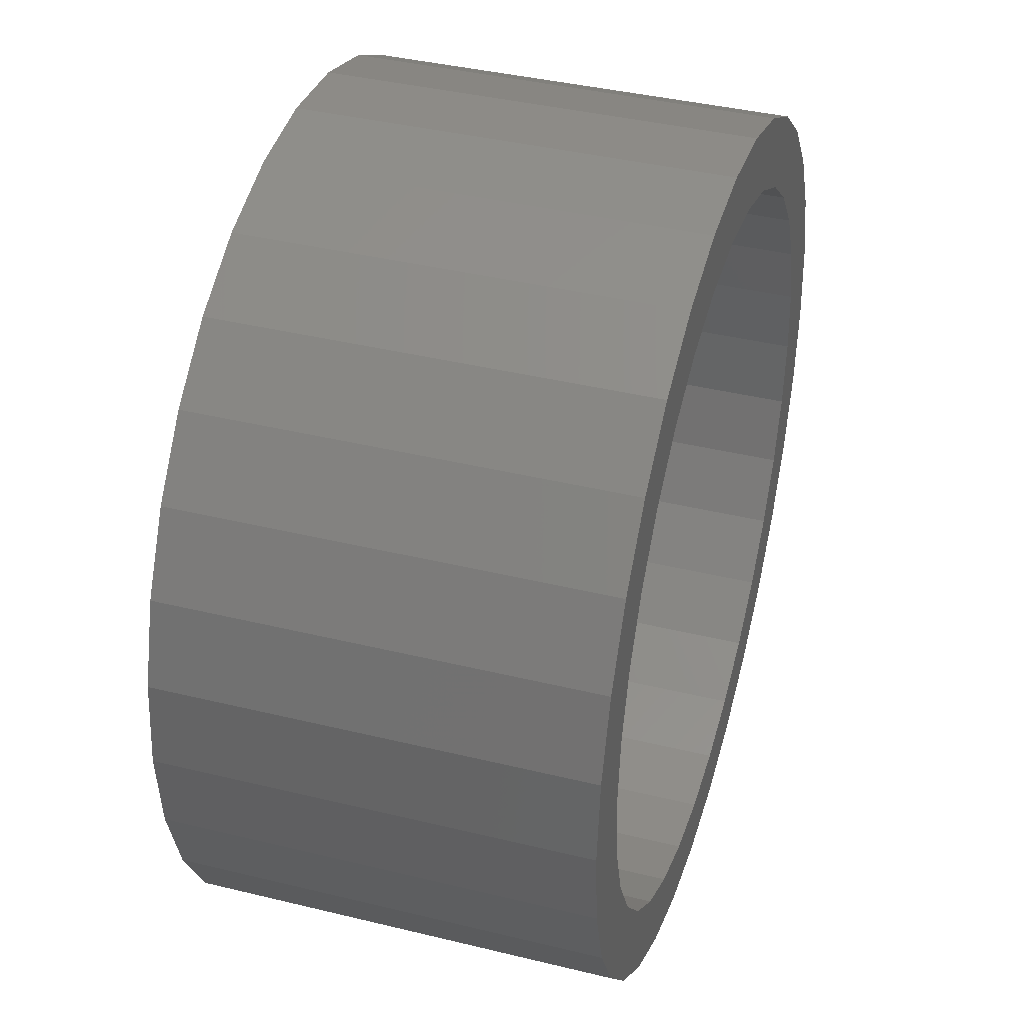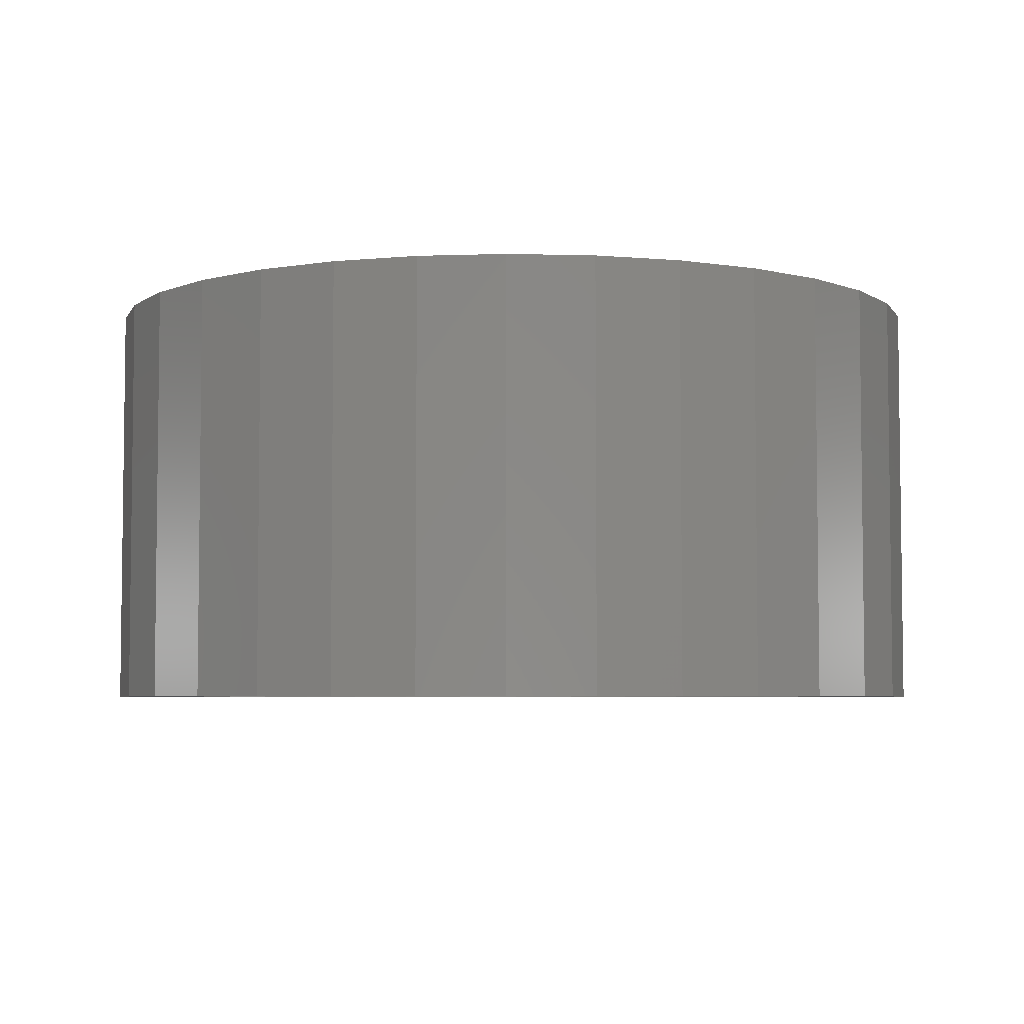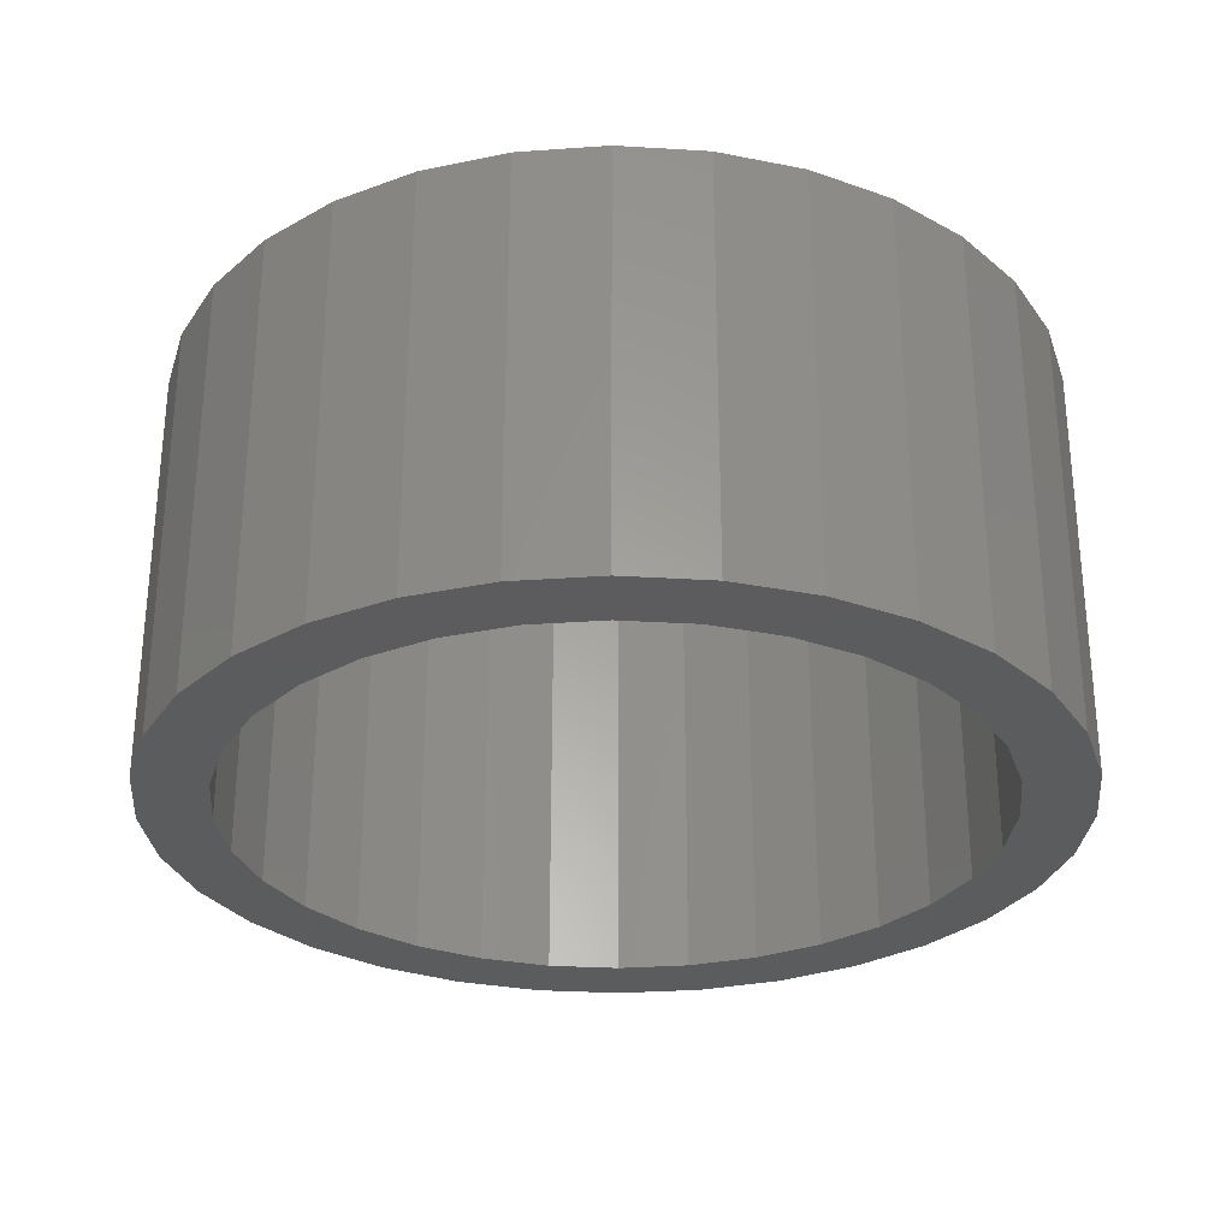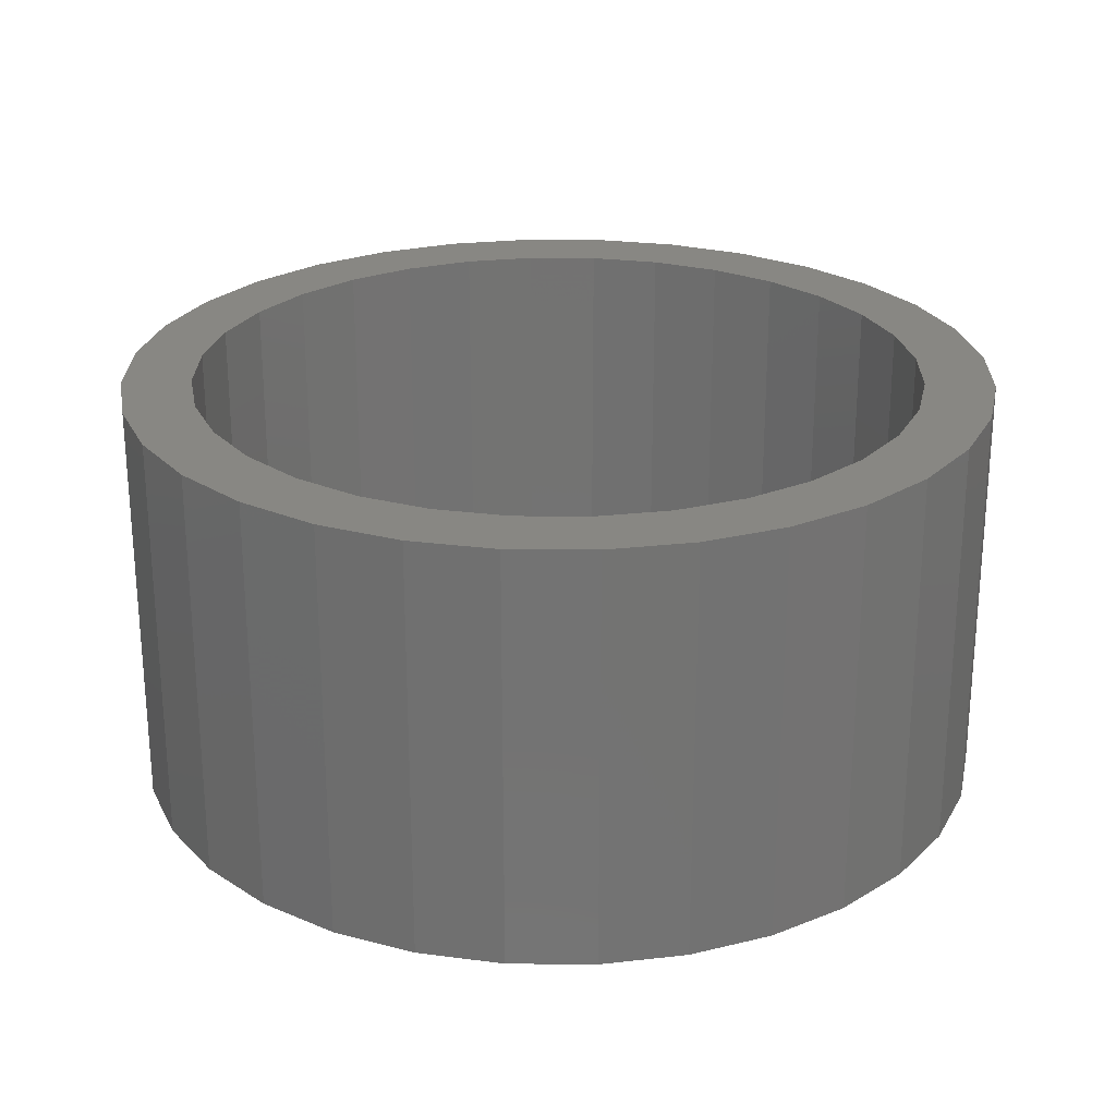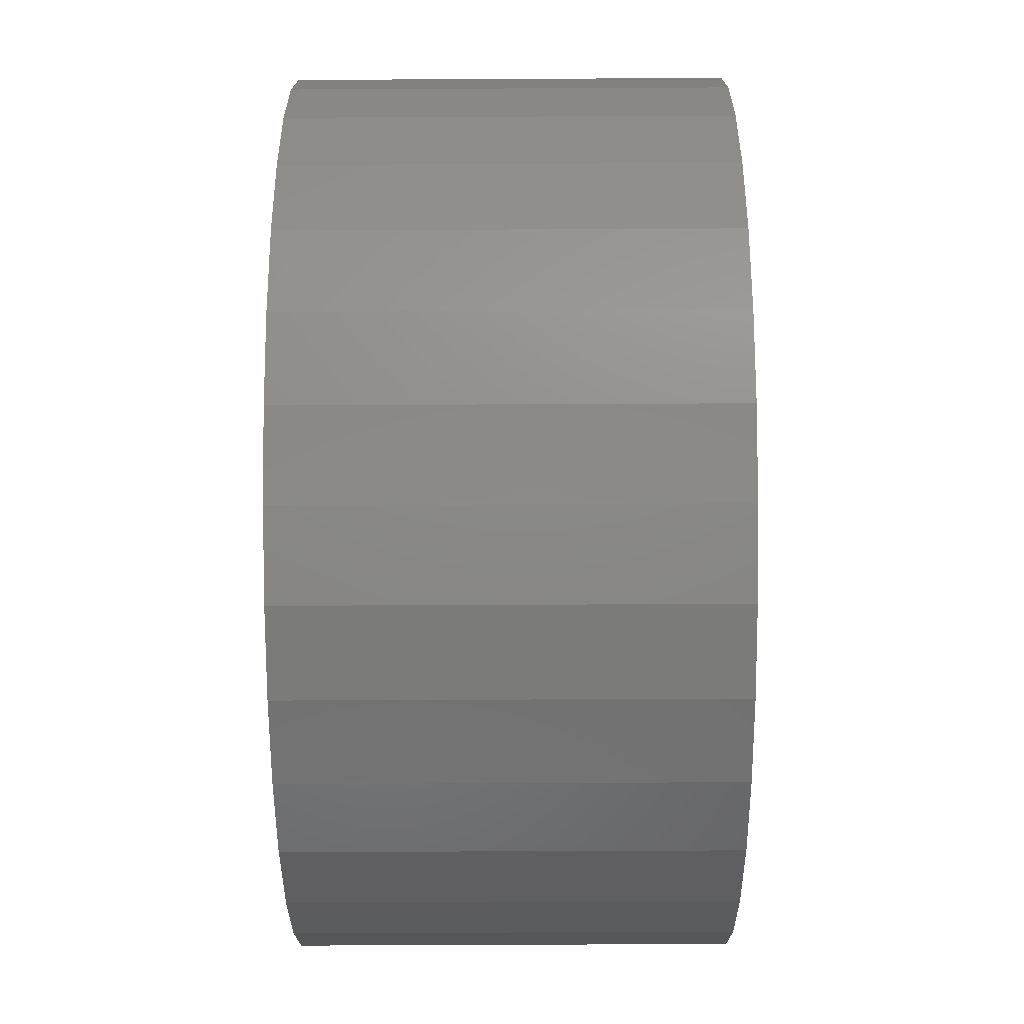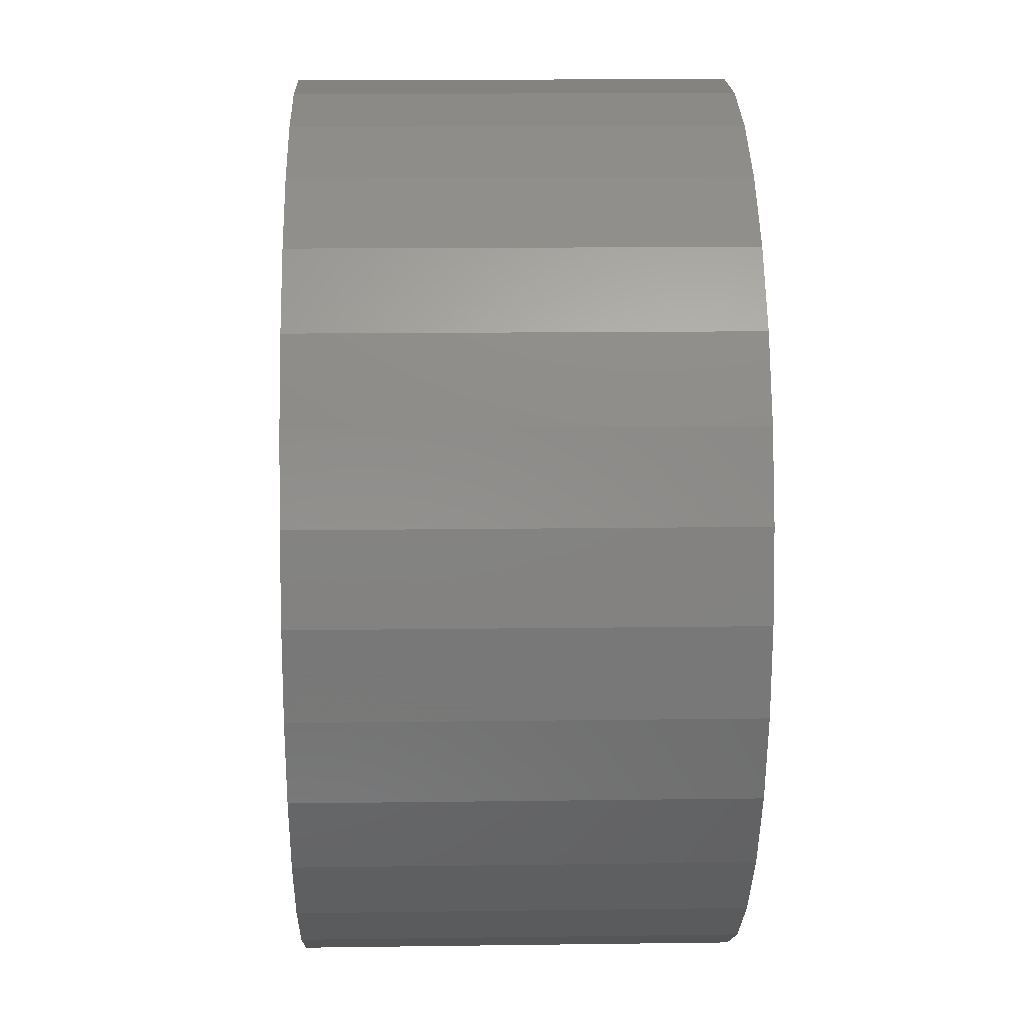
<metadata>
{"format":"stl","ext":"stl","renderer":"f3d","projection":"perspective","resolution":1024,"background":"white","views":[{"elev":39.5,"azim":106.9,"up":"+Y"},{"elev":-4.8,"azim":-168.0,"up":"+Z"},{"elev":-29.3,"azim":-100.8,"up":"+Z"},{"elev":24.9,"azim":6.4,"up":"+Z"},{"elev":-57.1,"azim":-89.7,"up":"+Y"},{"elev":13.1,"azim":-91.8,"up":"+Y"}]}
</metadata>
<code>
# stl→obj: 128 verts, 256 faces
v 6.25 0 6
v 6.13 1.219 0
v 6.13 1.219 6
v 6.25 0 0
v -6.25 0 0
v -6.13 1.219 6
v -6.13 1.219 0
v -6.25 0 6
v 1.219 6.13 0
v 0 6.25 6
v 1.219 6.13 6
v 0 6.25 0
v -1.219 -6.13 0
v 0 -6.25 6
v -1.219 -6.13 6
v 0 -6.25 0
v -4.419 -4.419 0
v -5.197 -3.472 6
v -5.197 -3.472 0
v -4.419 -4.419 6
v 5.197 3.472 6
v 4.419 4.419 0
v 4.419 4.419 6
v 5.197 3.472 0
v -3.472 5.197 0
v -4.419 4.419 6
v -3.472 5.197 6
v -4.419 4.419 0
v -1.219 6.13 0
v -2.392 5.774 6
v -1.219 6.13 6
v -2.392 5.774 0
v 3.472 -5.197 0
v 4.419 -4.419 6
v 3.472 -5.197 6
v 4.419 -4.419 0
v 5.25 0 0
v 6.13 -1.219 0
v 5.149 -1.024 0
v 5.774 -2.392 0
v 5.149 1.024 0
v 4.85 -2.009 0
v 5.197 -3.472 0
v 4.365 -2.917 0
v 3.712 -3.712 0
v 2.917 -4.365 0
v 2.392 -5.774 0
v 2.009 -4.85 0
v 1.219 -6.13 0
v 1.024 -5.149 0
v 0 -5.25 0
v -1.024 -5.149 0
v -2.009 -4.85 0
v -2.392 -5.774 0
v -2.917 -4.365 0
v -3.472 -5.197 0
v -3.712 -3.712 0
v -4.365 -2.917 0
v -4.85 -2.009 0
v -5.774 -2.392 0
v -5.149 -1.024 0
v -6.13 -1.219 0
v 5.774 2.392 0
v 4.85 2.009 0
v 4.365 2.917 0
v 3.712 3.712 0
v 3.472 5.197 0
v 2.917 4.365 0
v 2.392 5.774 0
v 2.009 4.85 0
v 1.024 5.149 0
v 0 5.25 0
v -1.024 5.149 0
v -2.009 4.85 0
v -2.917 4.365 0
v -3.712 3.712 0
v -4.365 2.917 0
v -5.197 3.472 0
v -4.85 2.009 0
v -5.774 2.392 0
v -5.149 1.024 0
v -5.25 0 0
v 5.774 2.392 6
v 2.392 5.774 6
v 3.472 5.197 6
v -5.197 3.472 6
v -5.774 2.392 6
v 5.25 0 6
v 5.149 1.024 6
v 6.13 -1.219 6
v 5.149 -1.024 6
v 4.85 2.009 6
v 4.365 2.917 6
v 3.712 3.712 6
v 2.917 4.365 6
v 2.009 4.85 6
v 1.024 5.149 6
v 0 5.25 6
v -1.024 5.149 6
v -2.009 4.85 6
v -2.917 4.365 6
v -3.712 3.712 6
v -4.365 2.917 6
v -4.85 2.009 6
v -5.149 1.024 6
v 5.774 -2.392 6
v 4.85 -2.009 6
v 5.197 -3.472 6
v 4.365 -2.917 6
v 3.712 -3.712 6
v 2.917 -4.365 6
v 2.392 -5.774 6
v 2.009 -4.85 6
v 1.219 -6.13 6
v 1.024 -5.149 6
v 0 -5.25 6
v -1.024 -5.149 6
v -2.009 -4.85 6
v -2.392 -5.774 6
v -2.917 -4.365 6
v -3.472 -5.197 6
v -3.712 -3.712 6
v -4.365 -2.917 6
v -4.85 -2.009 6
v -5.774 -2.392 6
v -5.149 -1.024 6
v -6.13 -1.219 6
v -5.25 0 6
f 1 2 3
f 2 1 4
f 5 6 7
f 6 5 8
f 9 10 11
f 10 9 12
f 13 14 15
f 14 13 16
f 17 18 19
f 18 17 20
f 21 22 23
f 22 21 24
f 25 26 27
f 26 25 28
f 29 30 31
f 30 29 32
f 33 34 35
f 34 33 36
f 37 4 38
f 39 38 40
f 4 37 2
f 41 2 37
f 42 40 43
f 38 39 37
f 40 42 39
f 44 43 36
f 43 44 42
f 36 45 44
f 33 45 36
f 33 46 45
f 47 46 33
f 47 48 46
f 49 48 47
f 49 50 48
f 16 50 49
f 16 51 50
f 16 52 51
f 13 52 16
f 13 53 52
f 54 53 13
f 54 55 53
f 56 55 54
f 56 57 55
f 17 57 56
f 57 17 58
f 19 58 17
f 58 19 59
f 60 59 19
f 59 60 61
f 62 61 60
f 2 41 63
f 64 63 41
f 63 64 24
f 65 24 64
f 24 65 22
f 66 22 65
f 66 67 22
f 68 67 66
f 68 69 67
f 70 69 68
f 70 9 69
f 71 9 70
f 72 9 71
f 72 12 9
f 73 12 72
f 73 29 12
f 74 29 73
f 74 32 29
f 75 32 74
f 75 25 32
f 76 25 75
f 28 76 77
f 76 28 25
f 78 77 79
f 80 79 81
f 77 78 28
f 7 81 82
f 61 62 82
f 79 80 78
f 5 82 62
f 81 7 80
f 82 5 7
f 83 24 21
f 24 83 63
f 3 63 83
f 63 3 2
f 67 84 85
f 84 67 69
f 69 11 84
f 11 69 9
f 22 85 23
f 85 22 67
f 80 86 78
f 86 80 87
f 78 26 28
f 26 78 86
f 7 87 80
f 87 7 6
f 88 1 3
f 89 3 83
f 1 88 90
f 91 90 88
f 92 83 21
f 3 89 88
f 83 92 89
f 93 21 23
f 21 93 92
f 23 94 93
f 85 94 23
f 85 95 94
f 84 95 85
f 84 96 95
f 11 96 84
f 11 97 96
f 10 97 11
f 10 98 97
f 10 99 98
f 31 99 10
f 31 100 99
f 30 100 31
f 30 101 100
f 27 101 30
f 27 102 101
f 26 102 27
f 102 26 103
f 86 103 26
f 103 86 104
f 87 104 86
f 104 87 105
f 6 105 87
f 90 91 106
f 107 106 91
f 106 107 108
f 109 108 107
f 108 109 34
f 110 34 109
f 110 35 34
f 111 35 110
f 111 112 35
f 113 112 111
f 113 114 112
f 115 114 113
f 116 114 115
f 116 14 114
f 117 14 116
f 117 15 14
f 118 15 117
f 118 119 15
f 120 119 118
f 120 121 119
f 122 121 120
f 20 122 123
f 122 20 121
f 18 123 124
f 125 124 126
f 123 18 20
f 127 126 128
f 105 6 128
f 124 125 18
f 8 128 6
f 126 127 125
f 128 8 127
f 32 27 30
f 27 32 25
f 12 31 10
f 31 12 29
f 90 4 1
f 4 90 38
f 16 114 14
f 114 16 49
f 47 35 112
f 35 47 33
f 17 121 20
f 121 17 56
f 54 15 119
f 15 54 13
f 19 125 60
f 125 19 18
f 62 8 5
f 8 62 127
f 49 112 114
f 112 49 47
f 34 43 108
f 43 34 36
f 56 119 121
f 119 56 54
f 60 127 62
f 127 60 125
f 108 40 106
f 40 108 43
f 106 38 90
f 38 106 40
f 70 95 96
f 95 70 68
f 105 79 104
f 79 105 81
f 39 88 37
f 88 39 91
f 52 118 117
f 118 52 53
f 72 97 98
f 97 72 71
f 74 99 100
f 99 74 73
f 104 77 103
f 77 104 79
f 41 92 64
f 92 41 89
f 64 93 65
f 93 64 92
f 65 94 66
f 94 65 93
f 68 94 95
f 94 68 66
f 71 96 97
f 96 71 70
f 128 81 105
f 81 128 82
f 103 76 102
f 76 103 77
f 75 100 101
f 100 75 74
f 73 98 99
f 98 73 72
f 76 101 102
f 101 76 75
f 37 89 41
f 89 37 88
f 50 116 115
f 116 50 51
f 46 113 111
f 113 46 48
f 45 111 110
f 111 45 46
f 44 107 42
f 107 44 109
f 51 117 116
f 117 51 52
f 55 122 120
f 122 55 57
f 123 59 124
f 59 123 58
f 126 82 128
f 82 126 61
f 122 58 123
f 58 122 57
f 48 115 113
f 115 48 50
f 45 109 44
f 109 45 110
f 42 91 39
f 91 42 107
f 53 120 118
f 120 53 55
f 124 61 126
f 61 124 59

</code>
